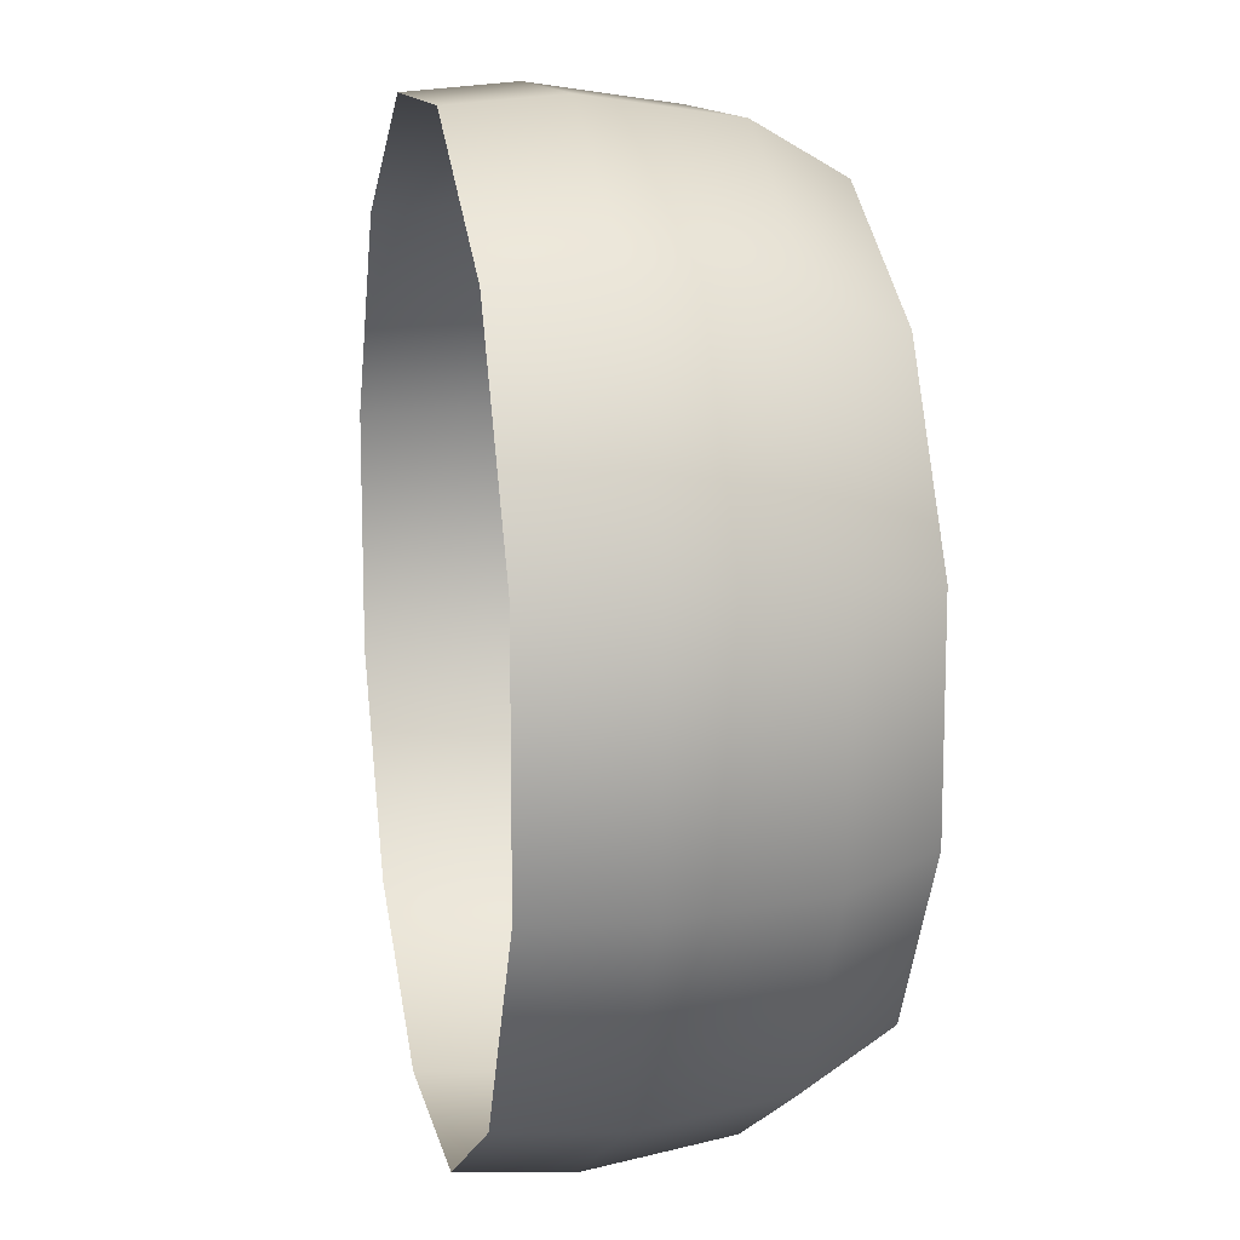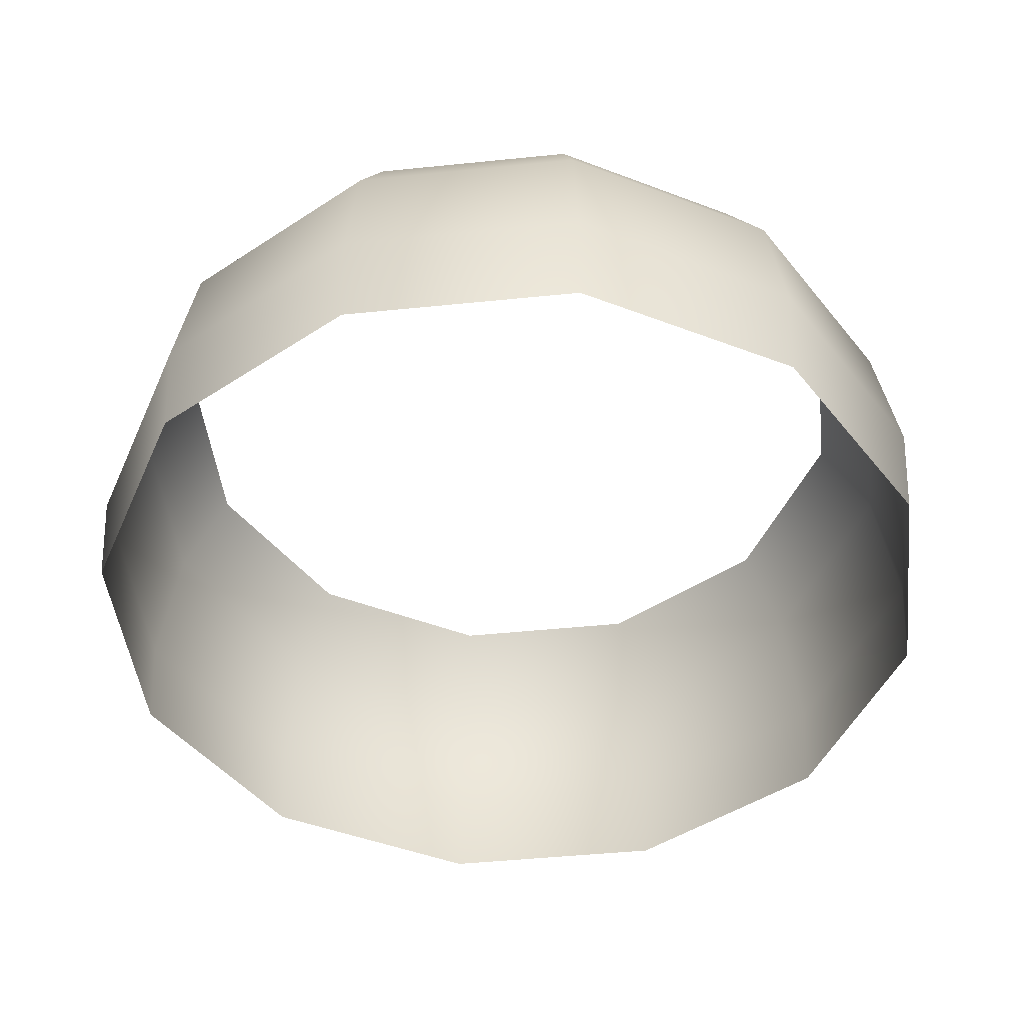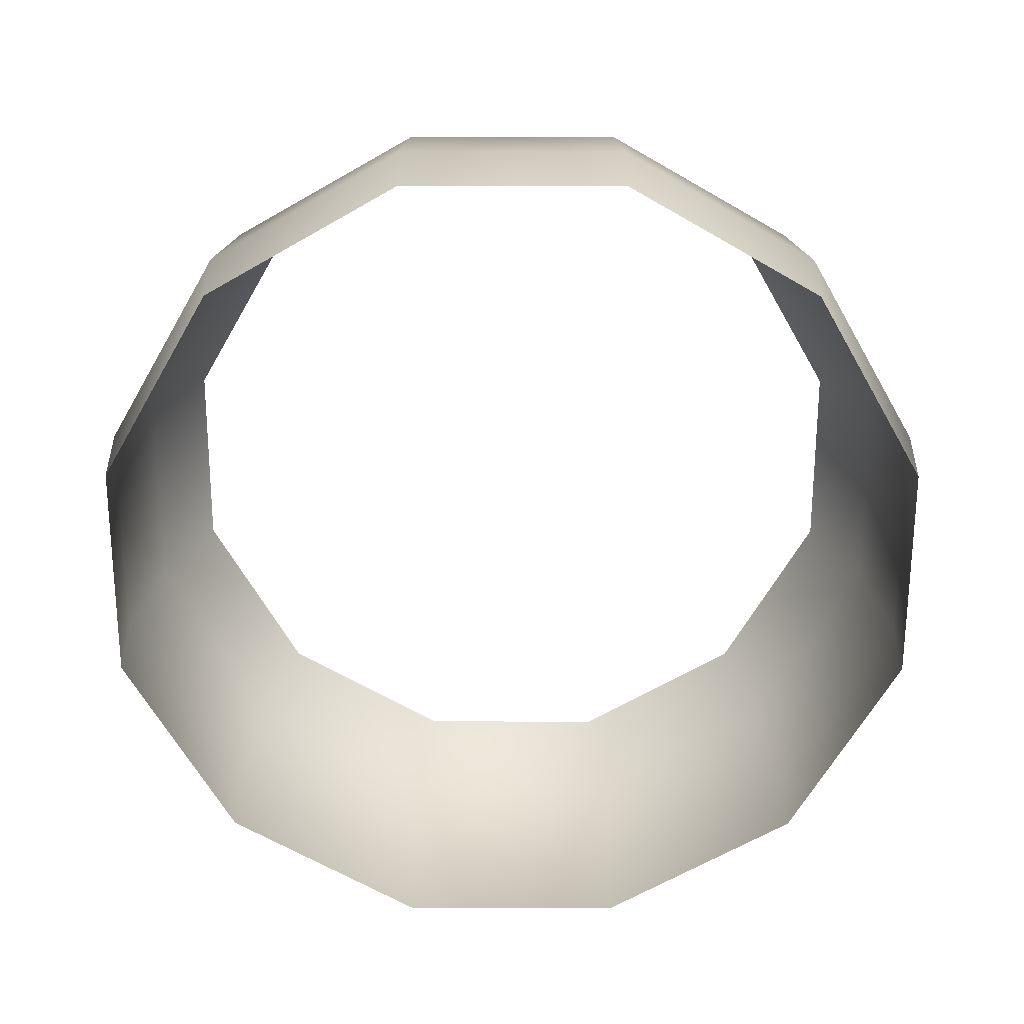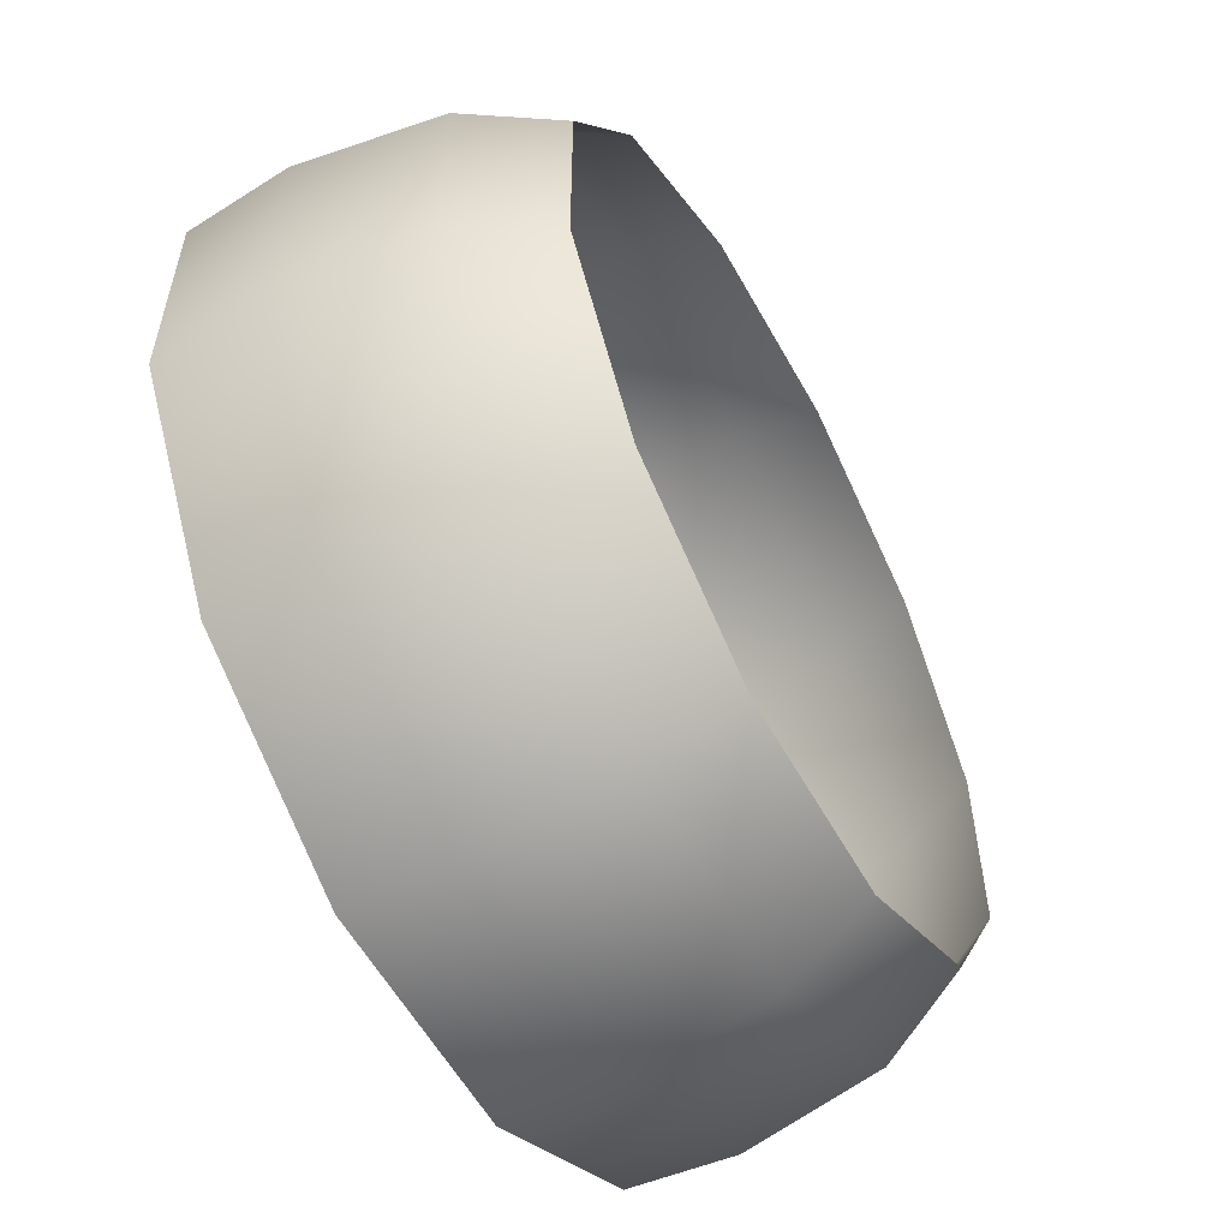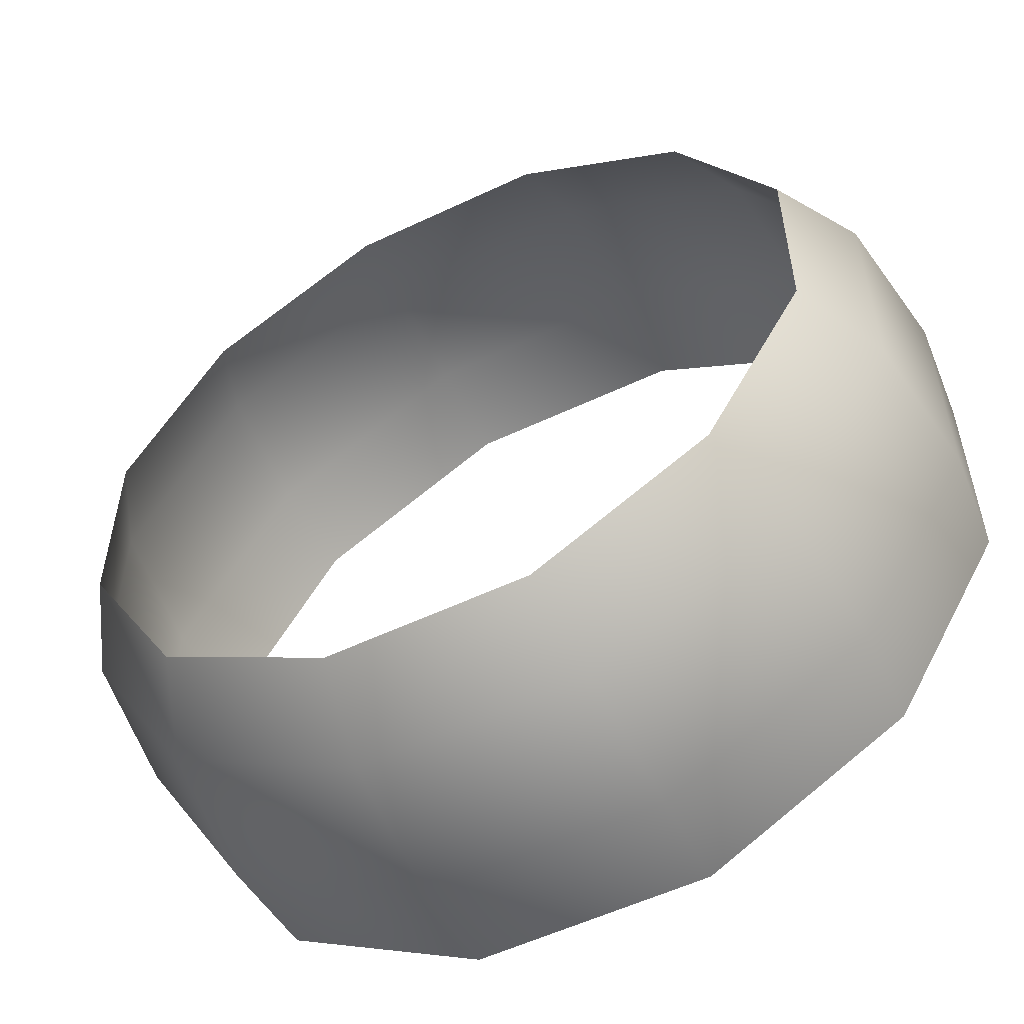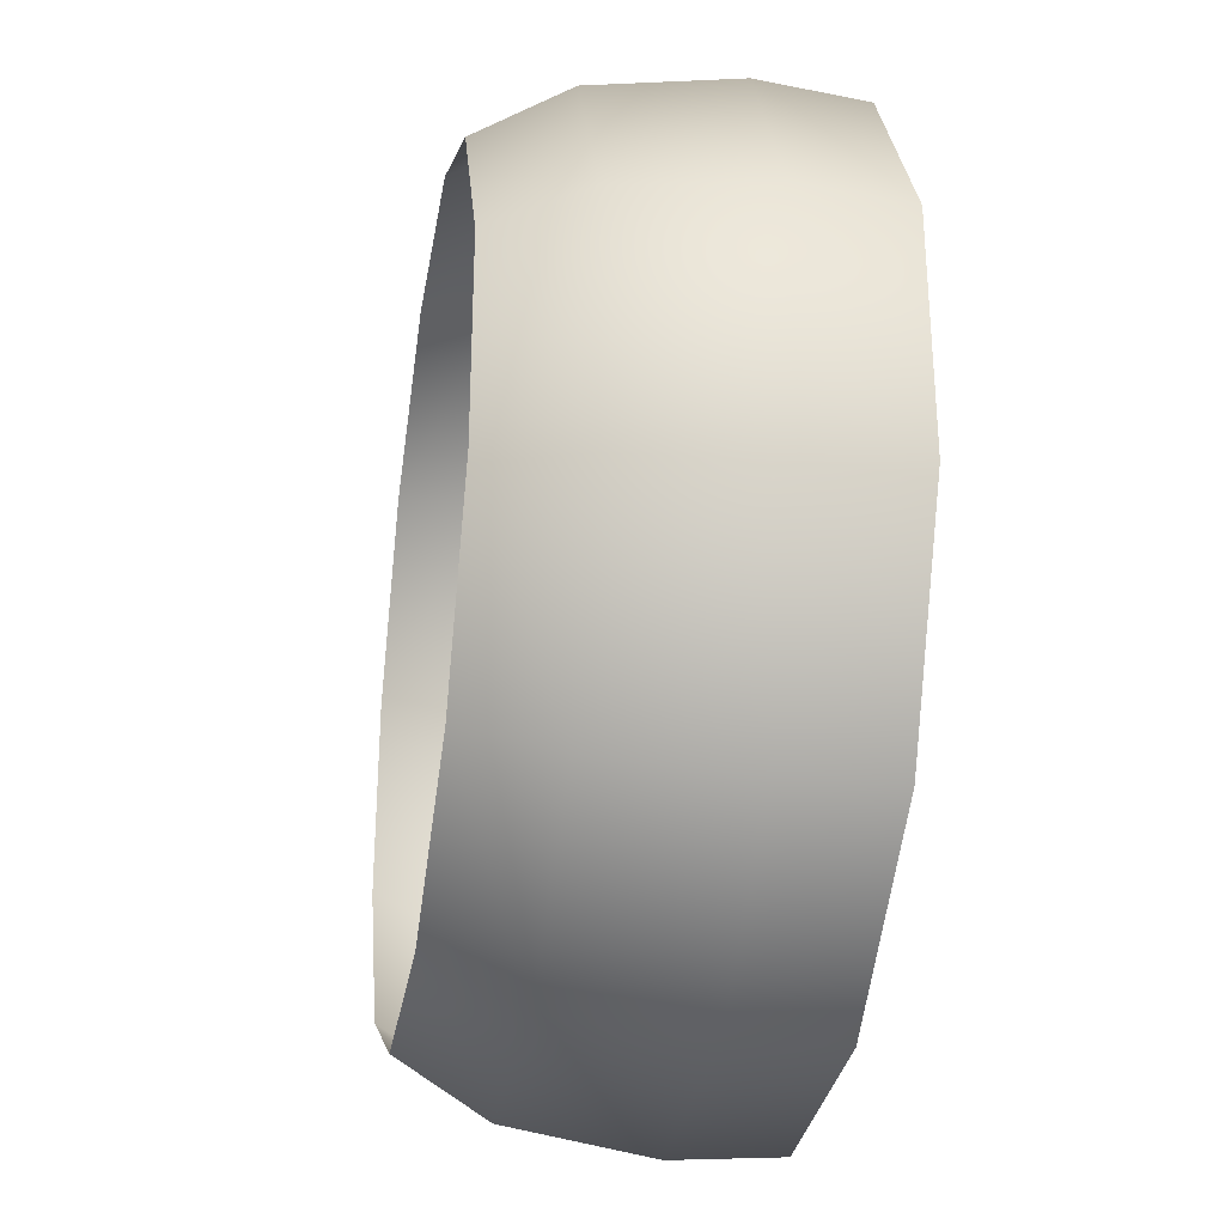
<metadata>
{"format":"obj","ext":"obj","renderer":"f3d","projection":"perspective","resolution":1024,"background":"white","views":[{"elev":12.6,"azim":-101.6,"up":"+Y"},{"elev":-46.9,"azim":-173.4,"up":"+Z"},{"elev":-65.9,"azim":29.9,"up":"+Z"},{"elev":-57.3,"azim":-61.3,"up":"+Y"},{"elev":-55.3,"azim":26.5,"up":"+Y"},{"elev":-31.2,"azim":80.7,"up":"+Y"}]}
</metadata>
<code>
g Color_09
v 1.444 5.387 0.423
v 1.417 5.287 -0.8537
v 3.87 3.87 -0.8537
v 3.944 3.944 0.423
v 5.287 1.417 -0.8537
v 1.377 5.139 2.133
v 5.387 1.444 0.423
v 3.762 3.762 2.133
v 1.217 4.542 3.191
v 5.139 1.377 2.133
v 3.325 3.325 3.191
v 4.542 1.217 3.191
v -3.944 3.944 0.423
v -3.87 3.87 -0.8537
v -1.417 5.287 -0.8537
v -1.444 5.387 0.423
v 1.417 5.287 -0.8537
v -3.762 3.762 2.133
v 1.444 5.387 0.423
v -1.377 5.139 2.133
v -3.325 3.325 3.191
v 1.377 5.139 2.133
v -1.217 4.542 3.191
v 1.217 4.542 3.191
v -5.387 -1.444 0.423
v -5.287 -1.417 -0.8537
v -5.287 1.417 -0.8537
v -5.387 1.444 0.423
v -3.87 3.87 -0.8537
v -5.139 -1.377 2.133
v -3.944 3.944 0.423
v -5.139 1.377 2.133
v -4.542 -1.217 3.191
v -3.762 3.762 2.133
v -4.542 1.217 3.191
v -3.325 3.325 3.191
v -1.444 -5.387 0.423
v -1.417 -5.287 -0.8537
v -3.87 -3.87 -0.8537
v -3.944 -3.944 0.423
v -5.287 -1.417 -0.8537
v -1.377 -5.139 2.133
v -5.387 -1.444 0.423
v -3.762 -3.762 2.133
v -1.217 -4.542 3.191
v -5.139 -1.377 2.133
v -3.325 -3.325 3.191
v -4.542 -1.217 3.191
v 3.944 -3.944 0.423
v 3.87 -3.87 -0.8537
v 1.417 -5.287 -0.8537
v 1.444 -5.387 0.423
v -1.417 -5.287 -0.8537
v 3.762 -3.762 2.133
v -1.444 -5.387 0.423
v 1.377 -5.139 2.133
v 3.325 -3.325 3.191
v -1.377 -5.139 2.133
v 1.217 -4.542 3.191
v -1.217 -4.542 3.191
v 5.387 1.444 0.423
v 5.287 1.417 -0.8537
v 5.287 -1.417 -0.8537
v 5.387 -1.444 0.423
v 3.87 -3.87 -0.8537
v 5.139 1.377 2.133
v 3.944 -3.944 0.423
v 5.139 -1.377 2.133
v 4.542 1.217 3.191
v 3.762 -3.762 2.133
v 4.542 -1.217 3.191
v 3.325 -3.325 3.191
g Color_09_0
f 3 2 1
f 4 3 1
f 5 3 4
f 4 1 6
f 7 5 4
f 8 4 6
f 7 4 8
f 6 9 8
f 10 7 8
f 9 11 8
f 8 11 10
f 11 12 10
f 15 14 13
f 16 15 13
f 17 15 16
f 16 13 18
f 19 17 16
f 20 16 18
f 19 16 20
f 18 21 20
f 22 19 20
f 21 23 20
f 20 23 22
f 23 24 22
f 27 26 25
f 28 27 25
f 29 27 28
f 28 25 30
f 31 29 28
f 32 28 30
f 31 28 32
f 30 33 32
f 34 31 32
f 33 35 32
f 32 35 34
f 35 36 34
f 39 38 37
f 40 39 37
f 41 39 40
f 40 37 42
f 43 41 40
f 44 40 42
f 43 40 44
f 42 45 44
f 46 43 44
f 45 47 44
f 44 47 46
f 47 48 46
f 51 50 49
f 52 51 49
f 53 51 52
f 52 49 54
f 55 53 52
f 56 52 54
f 55 52 56
f 54 57 56
f 58 55 56
f 57 59 56
f 56 59 58
f 59 60 58
f 63 62 61
f 64 63 61
f 65 63 64
f 64 61 66
f 67 65 64
f 68 64 66
f 67 64 68
f 66 69 68
f 70 67 68
f 69 71 68
f 68 71 70
f 71 72 70

</code>
